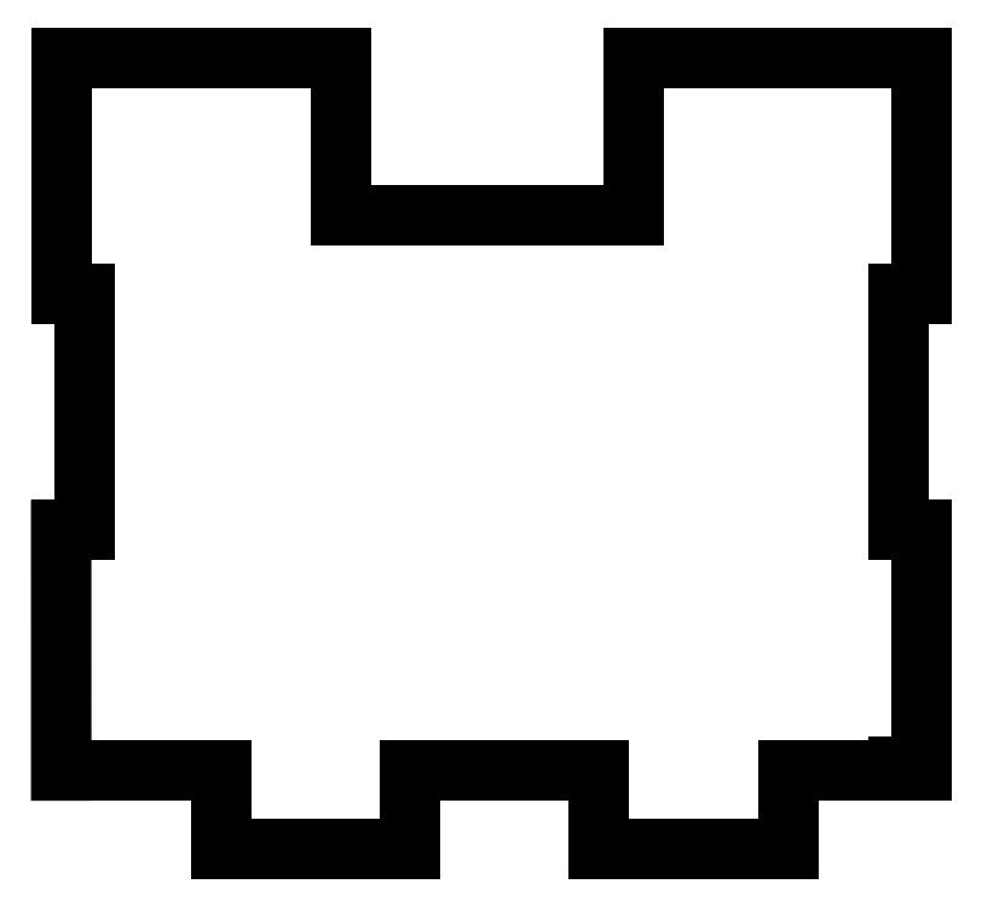
<metadata>
{"format":"dxf","ext":"dxf","renderer":"ezdxf+matplotlib","layout":"modelspace","background":"white","min_lineweight":24,"dpi":150}
</metadata>
<code>
0
SECTION
2
ENTITIES
0
LINE
8
0
10
-7
20
10.52
30
0
11
-7
21
40.52
31
0
0
LINE
8
0
10
-7
20
40.52
30
0
11
-10
21
40.52
31
0
0
LINE
8
0
10
-7
20
100.5
30
0
11
-7
21
70.52
31
0
0
LINE
8
0
10
-7
20
100.5
30
0
11
-10
21
100.5
31
0
0
LINE
8
0
10
-43.6
20
100.5
30
0
11
-43.6
21
80.52
31
0
0
LINE
8
0
10
-43.6
20
80.52
30
0
11
-80.74
21
80.52
31
0
0
LINE
8
0
10
-80.74
20
80.52
30
0
11
-80.74
21
100.5
31
0
0
LINE
8
0
10
-7
20
70.52
30
0
11
-10
21
70.52
31
0
0
LINE
8
0
10
-10
20
40.52
30
0
11
-7
21
40.52
31
0
0
LINE
8
0
10
-116.3
20
70.52
30
0
11
-113.3
21
70.52
31
0
0
LINE
8
0
10
-113.3
20
70.52
30
0
11
-113.3
21
40.52
31
0
0
LINE
8
0
10
-113.3
20
40.52
30
0
11
-116.3
21
40.52
31
0
0
LINE
8
0
10
-95.98
20
0.0007195
30
0
11
-95.98
21
10
31
0
0
LINE
8
0
10
-95.98
20
10
30
0
11
-116.3
21
10
31
0
0
LINE
8
0
10
-48.09
20
0.0007195
30
0
11
-48.09
21
10.07
31
0
0
LINE
8
0
10
-48.09
20
10.07
30
0
11
-72.05
21
10.07
31
0
0
LINE
8
0
10
-72.05
20
10.07
30
0
11
-72.05
21
0.0007195
31
0
0
LINE
8
0
10
-7
20
10.07
30
0
11
-23.97
21
10.07
31
0
0
LINE
8
0
10
-23.97
20
10.07
30
0
11
-23.97
21
0.0007195
31
0
0
LINE
8
0
10
-10
20
10.52
30
0
11
-7
21
10.52
31
0
0
LINE
8
0
10
-95.98
20
0.0007195
30
0
11
-72.05
21
0.0007195
31
0
0
LINE
8
0
10
-48.09
20
0.0007195
30
0
11
-23.97
21
0.0007195
31
0
0
LINE
8
0
10
-7
20
10.07
30
0
11
-7
21
40.52
31
0
0
LINE
8
0
10
-7
20
70.52
30
0
11
-7
21
100.5
31
0
0
LINE
8
0
10
-116.3
20
100.5
30
0
11
-116.3
21
70.52
31
0
0
LINE
8
0
10
-116.3
20
40.52
30
0
11
-116.3
21
10
31
0
0
LINE
8
0
10
-7
20
100.5
30
0
11
-43.6
21
100.5
31
0
0
LINE
8
0
10
-80.74
20
100.5
30
0
11
-116.3
21
100.5
31
0
0
LINE
8
0
10
-10
20
70.52
30
0
11
-10
21
40.52
31
0
0
ENDSEC
0
EOF

</code>
